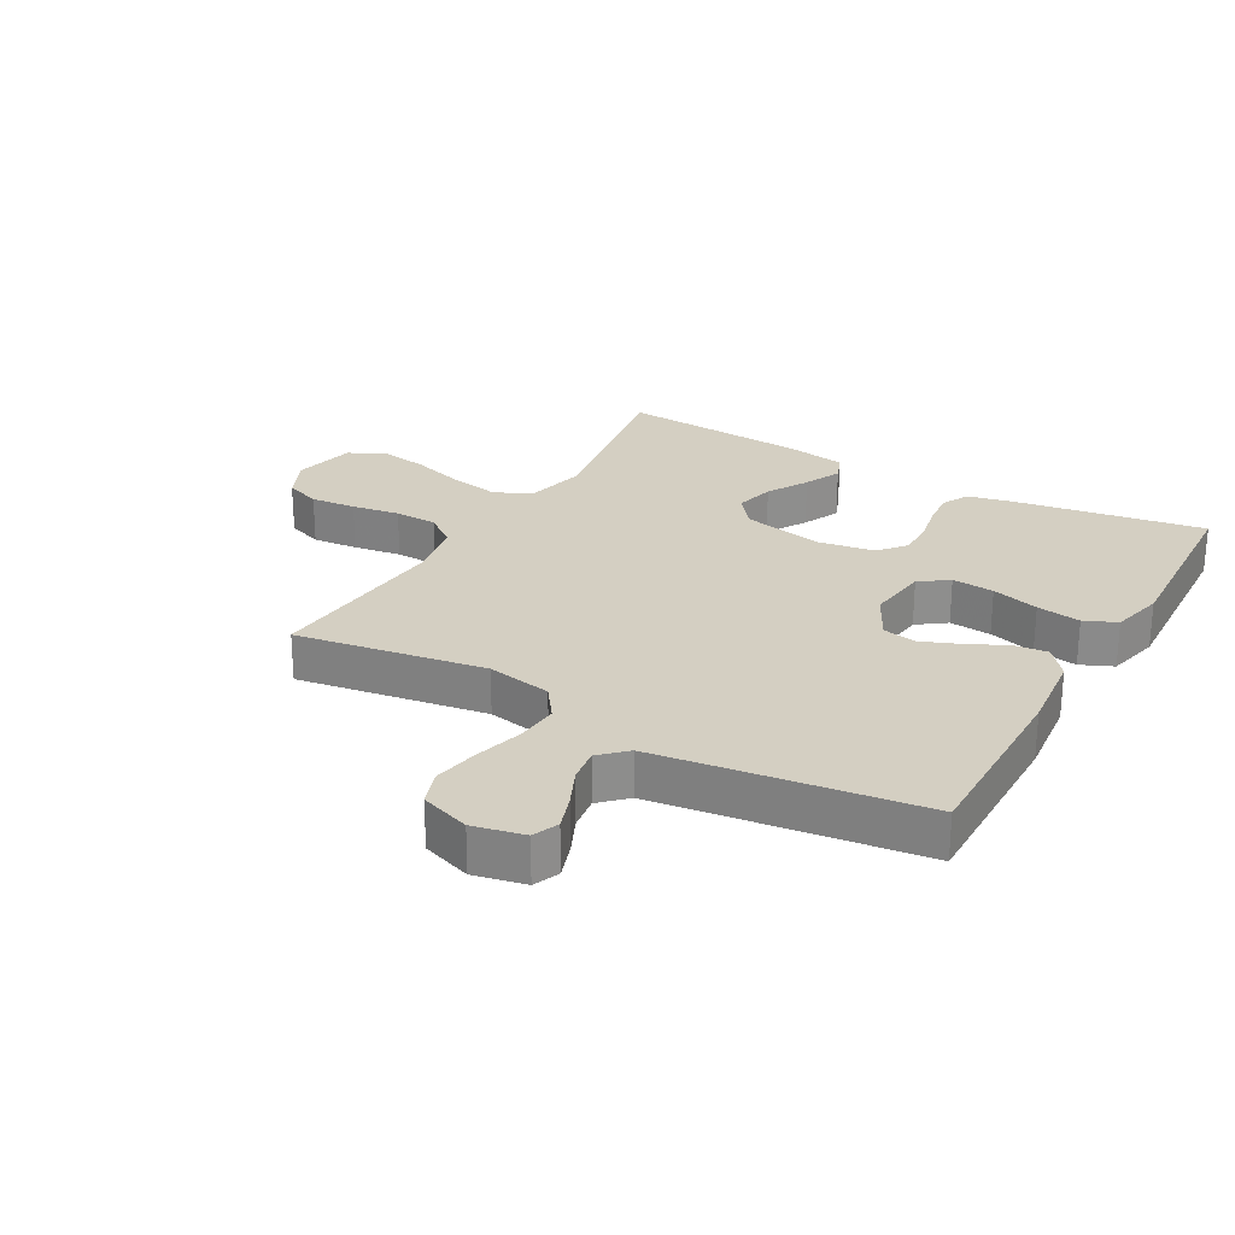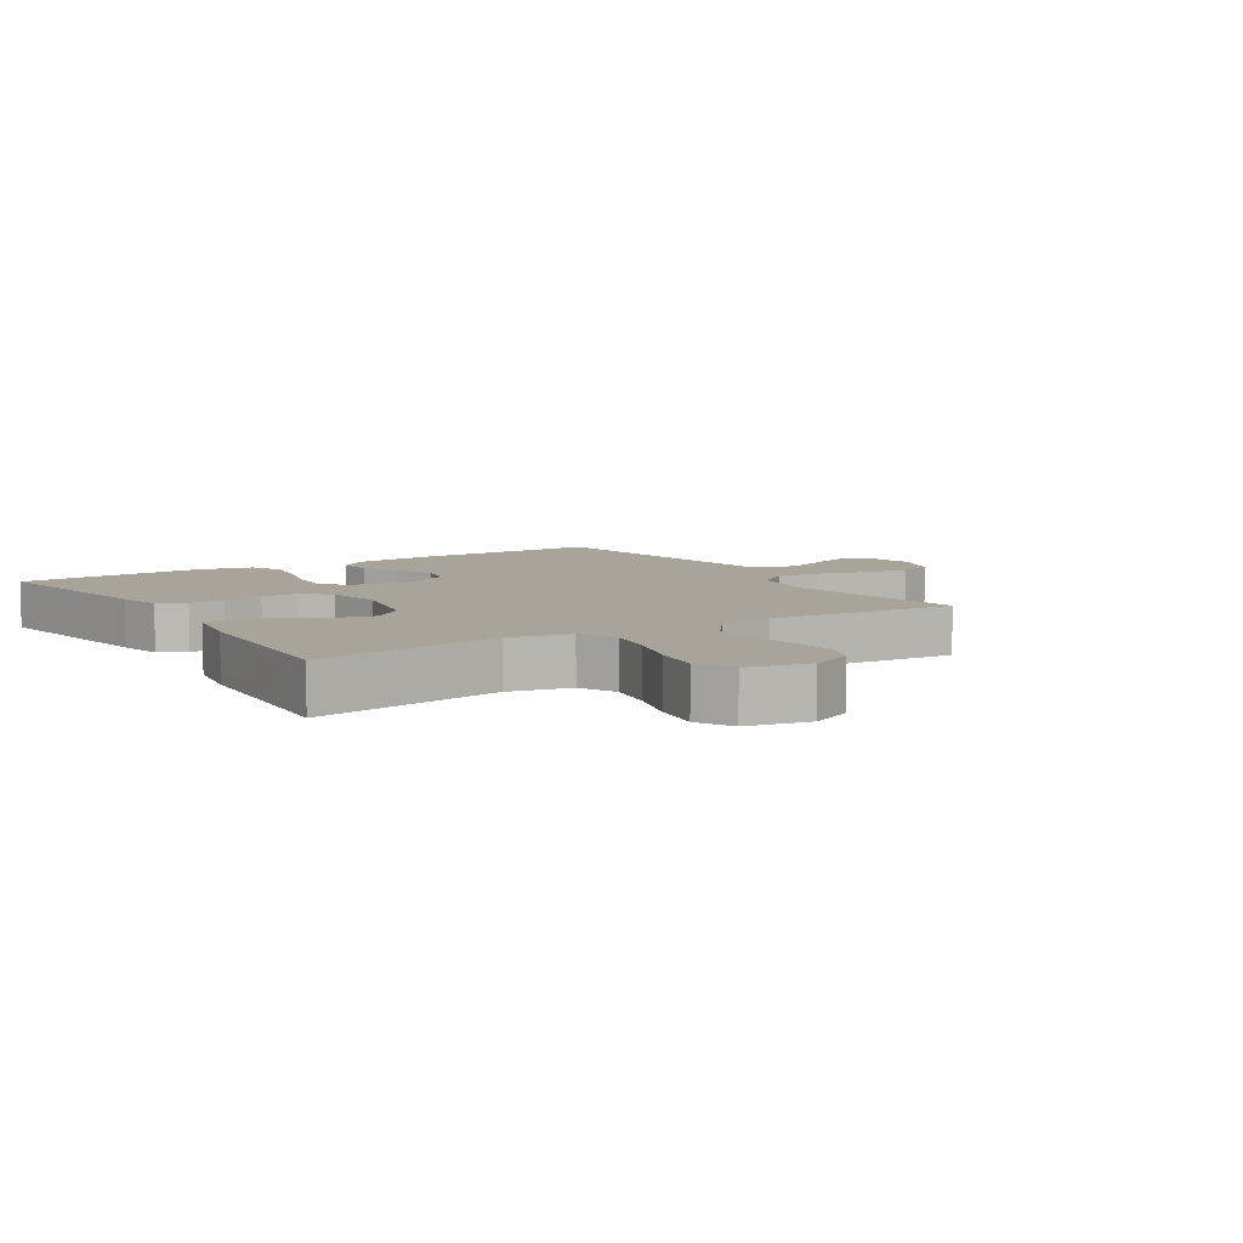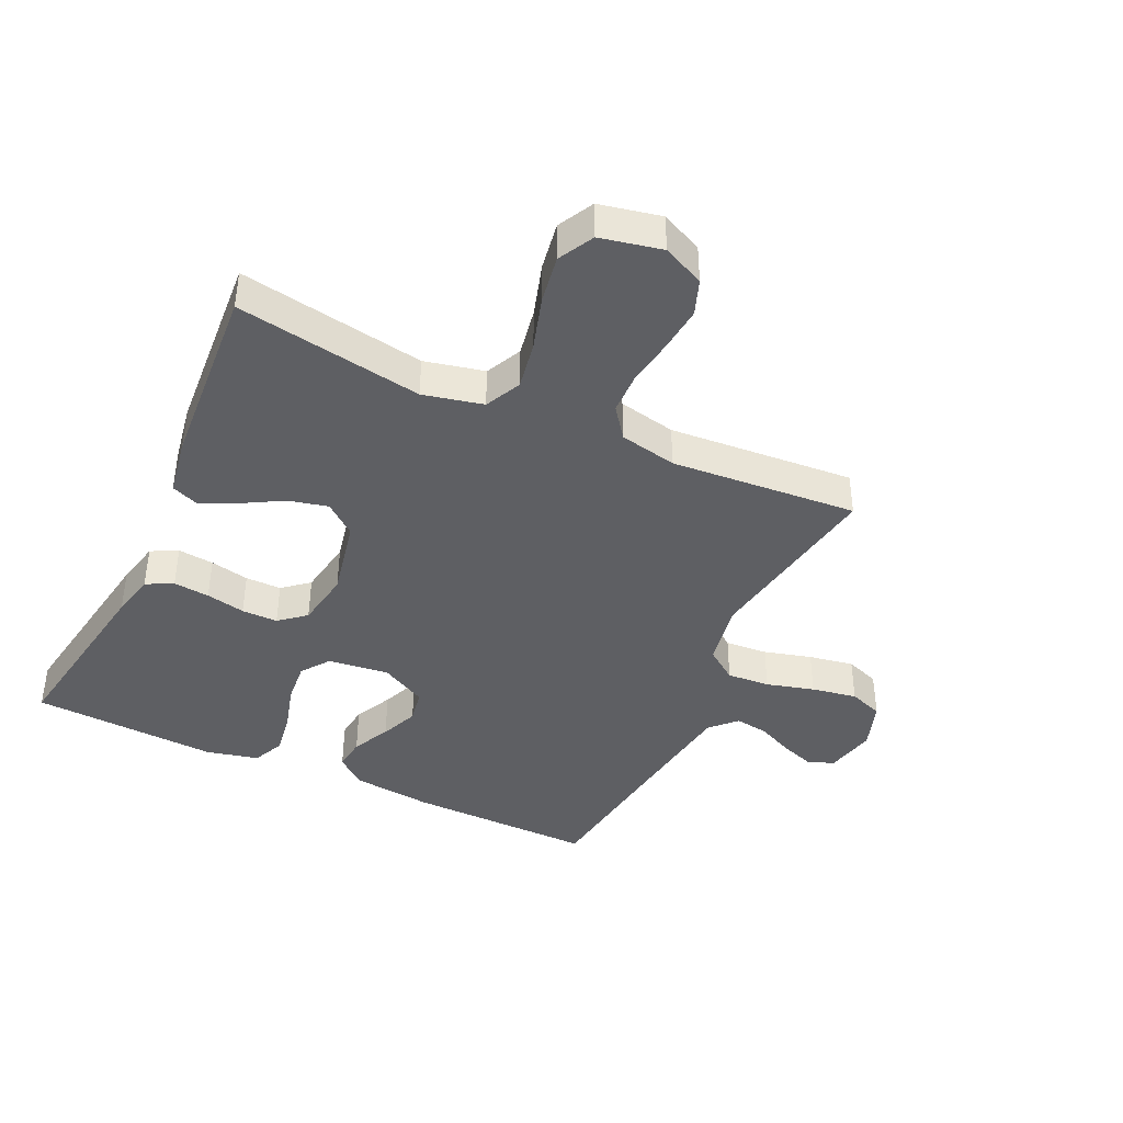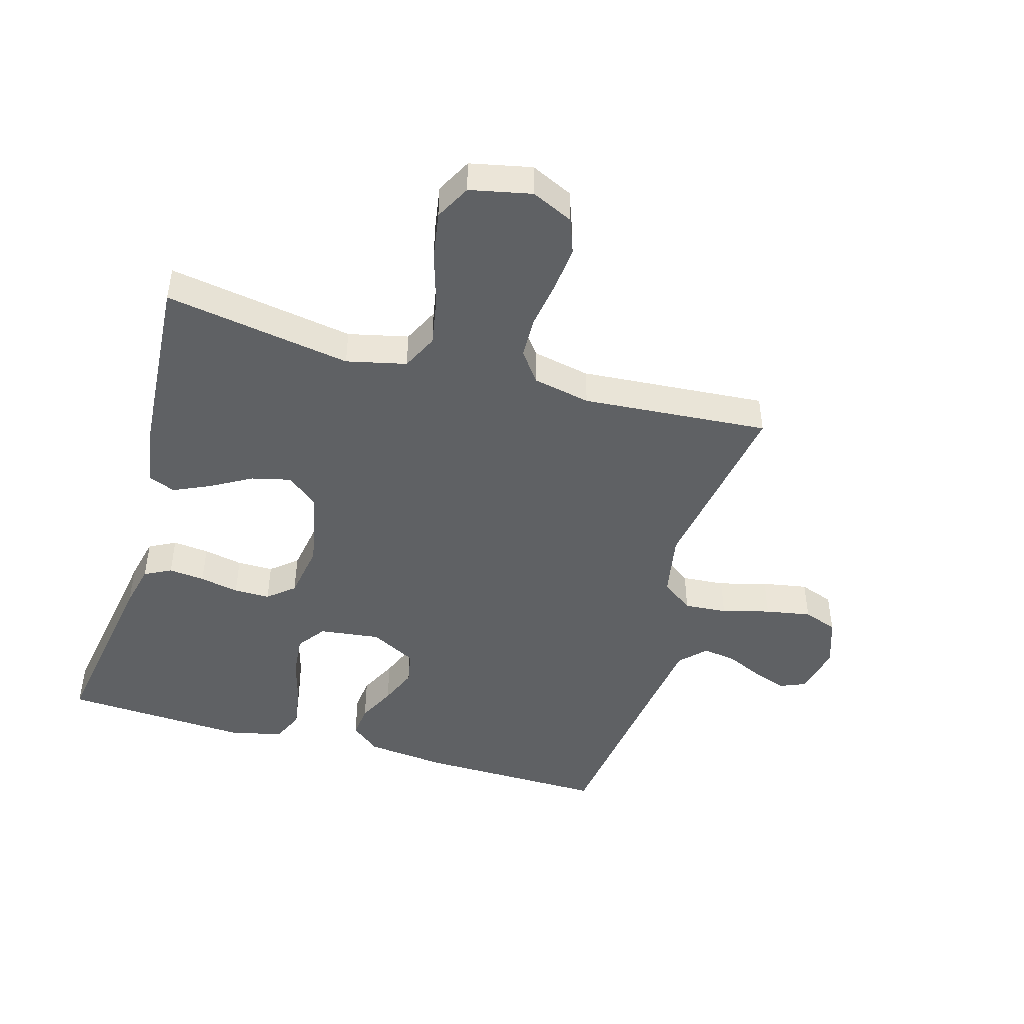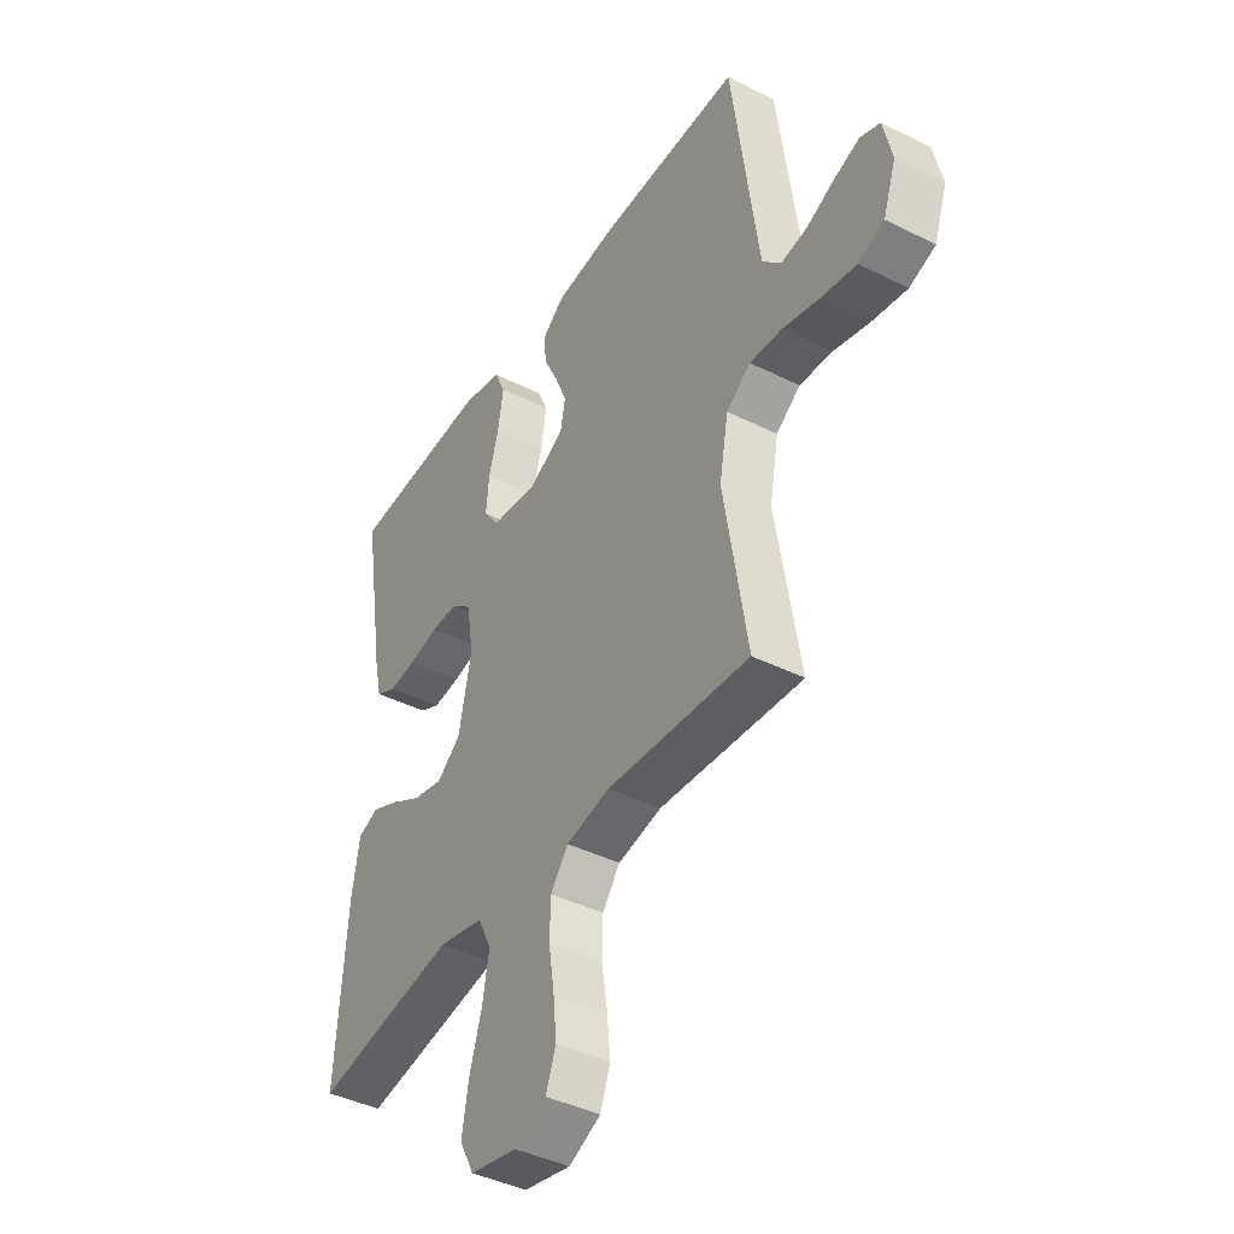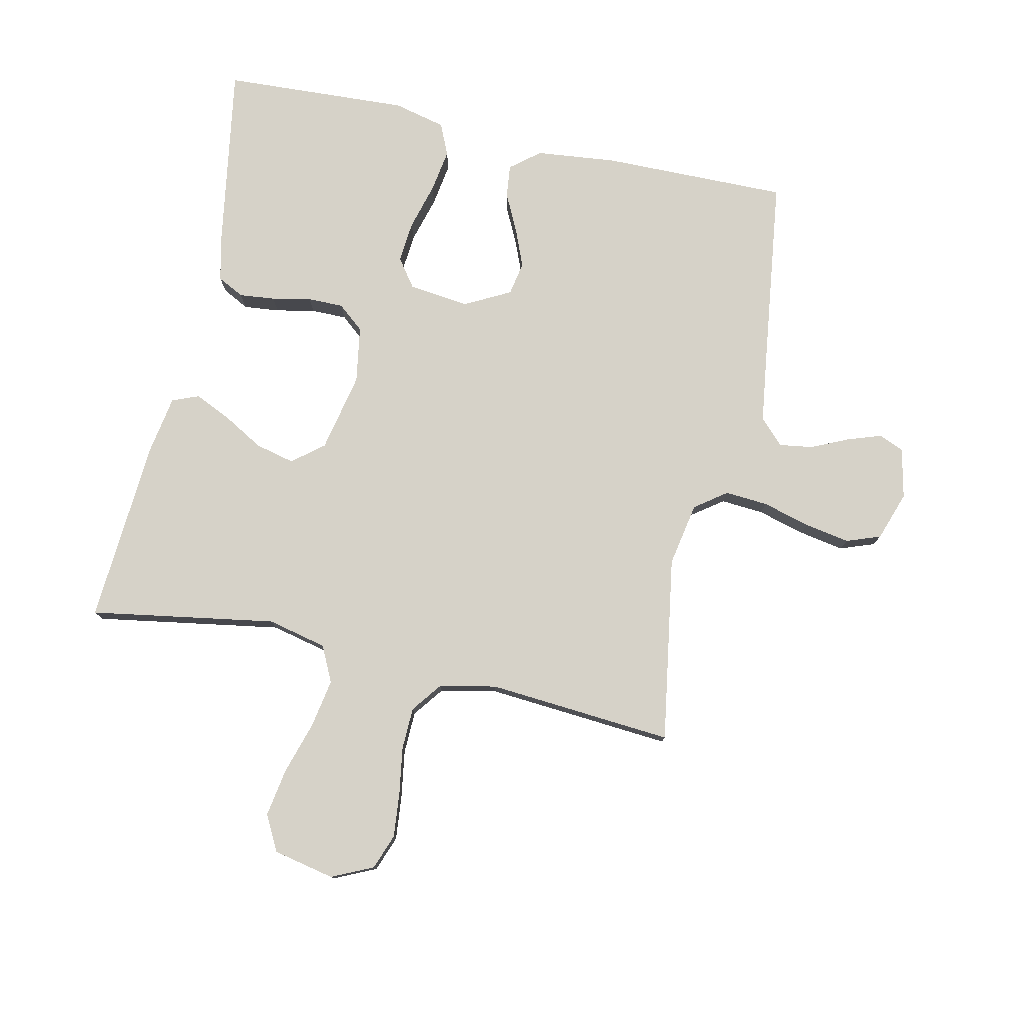
<metadata>
{"format":"obj","ext":"obj","renderer":"f3d","projection":"perspective","resolution":1024,"background":"white","views":[{"elev":25.6,"azim":-60.2,"up":"+Y"},{"elev":7.3,"azim":147.4,"up":"+Y"},{"elev":-41.1,"azim":154.9,"up":"+Y"},{"elev":-46.1,"azim":164.0,"up":"+Y"},{"elev":-41.9,"azim":-121.0,"up":"+Z"},{"elev":78.3,"azim":-167.6,"up":"+Y"}]}
</metadata>
<code>
v 0.5 0.07 0.5
v 0.451 0.07 0.2
v 0.435 0.07 0.129
v 0.392 0.07 0.107
v 0.334 0.07 0.113
v 0.271 0.07 0.126
v 0.213 0.07 0.126
v 0.171 0.07 0.091
v 0.156 0.07 0
v 0.183 0.07 -0.128
v 0.233 0.07 -0.168
v 0.296 0.07 -0.153
v 0.361 0.07 -0.116
v 0.42 0.07 -0.089
v 0.463 0.07 -0.106
v 0.479 0.07 -0.2
v 0.5 0.07 -0.5
v 0.2 0.07 -0.45
v 0.104 0.07 -0.472
v 0.076 0.07 -0.53
v 0.09 0.07 -0.608
v 0.116 0.07 -0.693
v 0.129 0.07 -0.771
v 0.099 0.07 -0.828
v 0 0.07 -0.849
v -0.067 0.07 -0.818
v -0.088 0.07 -0.761
v -0.081 0.07 -0.689
v -0.069 0.07 -0.613
v -0.071 0.07 -0.545
v -0.108 0.07 -0.496
v -0.2 0.07 -0.477
v -0.5 0.07 -0.5
v -0.451 0.07 -0.2
v -0.47 0.07 -0.097
v -0.521 0.07 -0.06
v -0.59 0.07 -0.065
v -0.667 0.07 -0.086
v -0.74 0.07 -0.099
v -0.795 0.07 -0.079
v -0.822 0.07 0
v -0.804 0.07 0.081
v -0.763 0.07 0.098
v -0.708 0.07 0.079
v -0.649 0.07 0.052
v -0.595 0.07 0.044
v -0.556 0.07 0.084
v -0.54 0.07 0.2
v -0.5 0.07 0.5
v -0.2 0.07 0.496
v -0.07 0.07 0.482
v -0.023 0.07 0.444
v -0.029 0.07 0.391
v -0.059 0.07 0.33
v -0.084 0.07 0.269
v -0.074 0.07 0.215
v 0 0.07 0.176
v 0.098 0.07 0.188
v 0.131 0.07 0.233
v 0.125 0.07 0.3
v 0.104 0.07 0.375
v 0.093 0.07 0.445
v 0.116 0.07 0.496
v 0.2 0.07 0.516
v 0.5 0 0.5
v 0.451 0 0.2
v 0.435 0 0.129
v 0.392 0 0.107
v 0.334 0 0.113
v 0.271 0 0.126
v 0.213 0 0.126
v 0.171 0 0.091
v 0.156 0 0
v 0.183 0 -0.128
v 0.233 0 -0.168
v 0.296 0 -0.153
v 0.361 0 -0.116
v 0.42 0 -0.089
v 0.463 0 -0.106
v 0.479 0 -0.2
v 0.5 0 -0.5
v 0.2 0 -0.45
v 0.104 0 -0.472
v 0.076 0 -0.53
v 0.09 0 -0.608
v 0.116 0 -0.693
v 0.129 0 -0.771
v 0.099 0 -0.828
v 0 0 -0.849
v -0.067 0 -0.818
v -0.088 0 -0.761
v -0.081 0 -0.689
v -0.069 0 -0.613
v -0.071 0 -0.545
v -0.108 0 -0.496
v -0.2 0 -0.477
v -0.5 0 -0.5
v -0.451 0 -0.2
v -0.47 0 -0.097
v -0.521 0 -0.06
v -0.59 0 -0.065
v -0.667 0 -0.086
v -0.74 0 -0.099
v -0.795 0 -0.079
v -0.822 0 0
v -0.804 0 0.081
v -0.763 0 0.098
v -0.708 0 0.079
v -0.649 0 0.052
v -0.595 0 0.044
v -0.556 0 0.084
v -0.54 0 0.2
v -0.5 0 0.5
v -0.2 0 0.496
v -0.07 0 0.482
v -0.023 0 0.444
v -0.029 0 0.391
v -0.059 0 0.33
v -0.084 0 0.269
v -0.074 0 0.215
v 0 0 0.176
v 0.098 0 0.188
v 0.131 0 0.233
v 0.125 0 0.3
v 0.104 0 0.375
v 0.093 0 0.445
v 0.116 0 0.496
v 0.2 0 0.516
f 60 61 62 63
f 59 60 63 64
f 51 52 53 54
f 51 54 55
f 48 49 50 51
f 47 48 51 55
f 46 47 55 56
f 42 43 44 45
f 40 41 42 45
f 40 45 46
f 37 38 39 40
f 36 37 40 46
f 35 36 46 56
f 32 33 34
f 31 32 34 35
f 26 27 28 29
f 24 25 26 29
f 24 29 30
f 21 22 23 24
f 20 21 24 30
f 19 20 30 31
f 15 16 17 18
f 12 13 14 15
f 12 15 18 19
f 3 4 5 6
f 3 6 7
f 2 3 7
f 59 64 1 2
f 58 59 2 7
f 57 58 7 8
f 31 35 56 57
f 31 57 8 9
f 11 12 19 31
f 10 11 31
f 9 10 31
f 127 126 125 124
f 128 127 124 123
f 118 117 116 115
f 119 118 115
f 115 114 113 112
f 119 115 112 111
f 120 119 111 110
f 109 108 107 106
f 109 106 105 104
f 110 109 104
f 104 103 102 101
f 110 104 101 100
f 120 110 100 99
f 98 97 96
f 99 98 96 95
f 93 92 91 90
f 93 90 89 88
f 94 93 88
f 88 87 86 85
f 94 88 85 84
f 95 94 84 83
f 82 81 80 79
f 79 78 77 76
f 83 82 79 76
f 70 69 68 67
f 71 70 67
f 71 67 66
f 66 65 128 123
f 71 66 123 122
f 72 71 122 121
f 121 120 99 95
f 73 72 121 95
f 95 83 76 75
f 95 75 74
f 95 74 73
f 1 65 66 2
f 2 66 67 3
f 3 67 68 4
f 4 68 69 5
f 5 69 70 6
f 6 70 71 7
f 7 71 72 8
f 8 72 73 9
f 9 73 74 10
f 10 74 75 11
f 11 75 76 12
f 12 76 77 13
f 13 77 78 14
f 14 78 79 15
f 15 79 80 16
f 16 80 81 17
f 17 81 82 18
f 18 82 83 19
f 19 83 84 20
f 20 84 85 21
f 21 85 86 22
f 22 86 87 23
f 23 87 88 24
f 24 88 89 25
f 25 89 90 26
f 26 90 91 27
f 27 91 92 28
f 28 92 93 29
f 29 93 94 30
f 30 94 95 31
f 31 95 96 32
f 32 96 97 33
f 33 97 98 34
f 34 98 99 35
f 35 99 100 36
f 36 100 101 37
f 37 101 102 38
f 38 102 103 39
f 39 103 104 40
f 40 104 105 41
f 41 105 106 42
f 42 106 107 43
f 43 107 108 44
f 44 108 109 45
f 45 109 110 46
f 46 110 111 47
f 47 111 112 48
f 48 112 113 49
f 49 113 114 50
f 50 114 115 51
f 51 115 116 52
f 52 116 117 53
f 53 117 118 54
f 54 118 119 55
f 55 119 120 56
f 56 120 121 57
f 57 121 122 58
f 58 122 123 59
f 59 123 124 60
f 60 124 125 61
f 61 125 126 62
f 62 126 127 63
f 63 127 128 64
f 64 128 65 1

</code>
